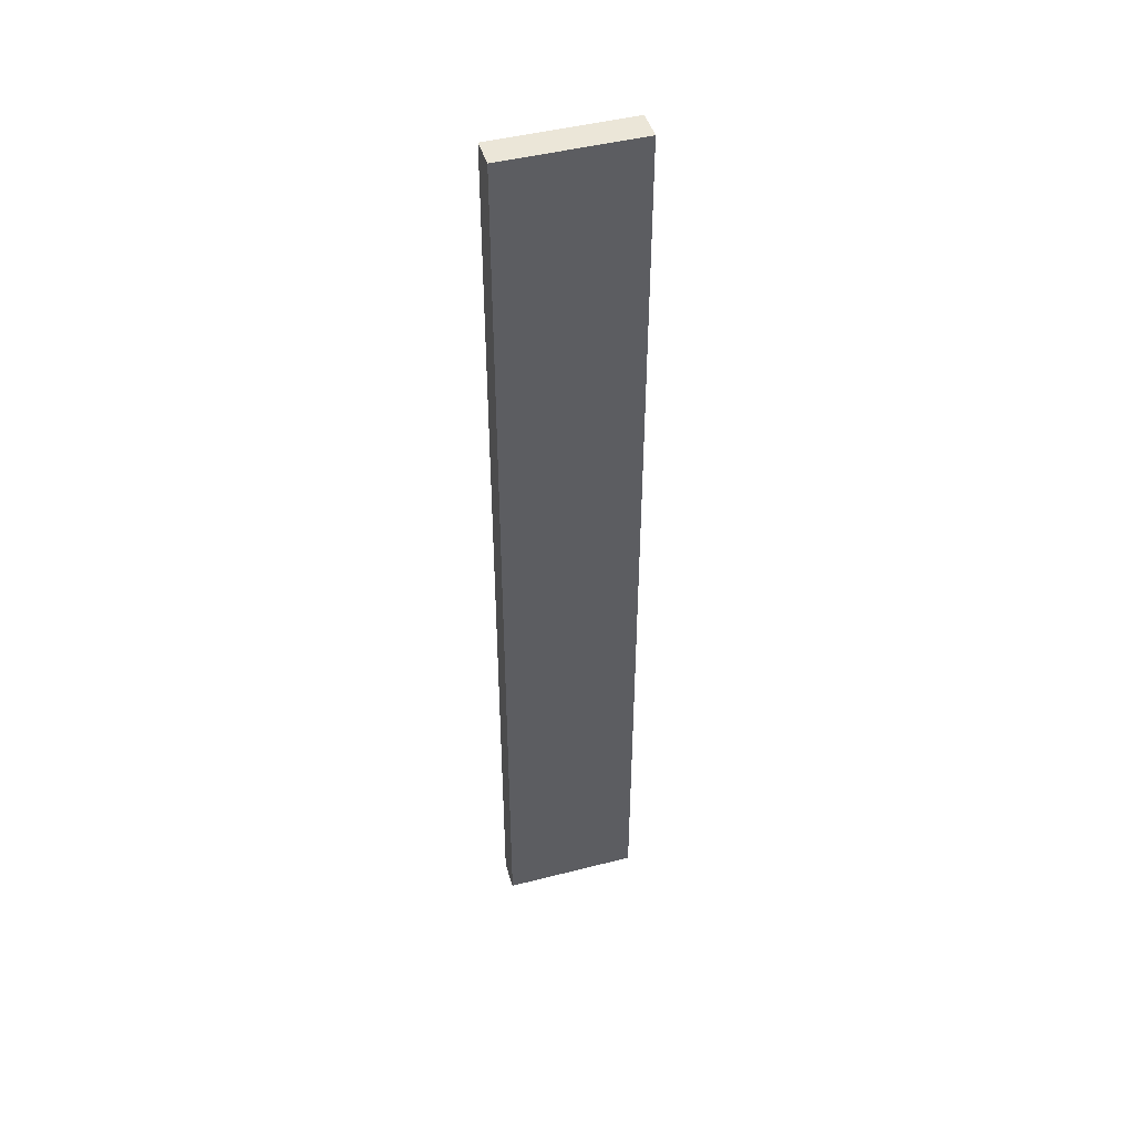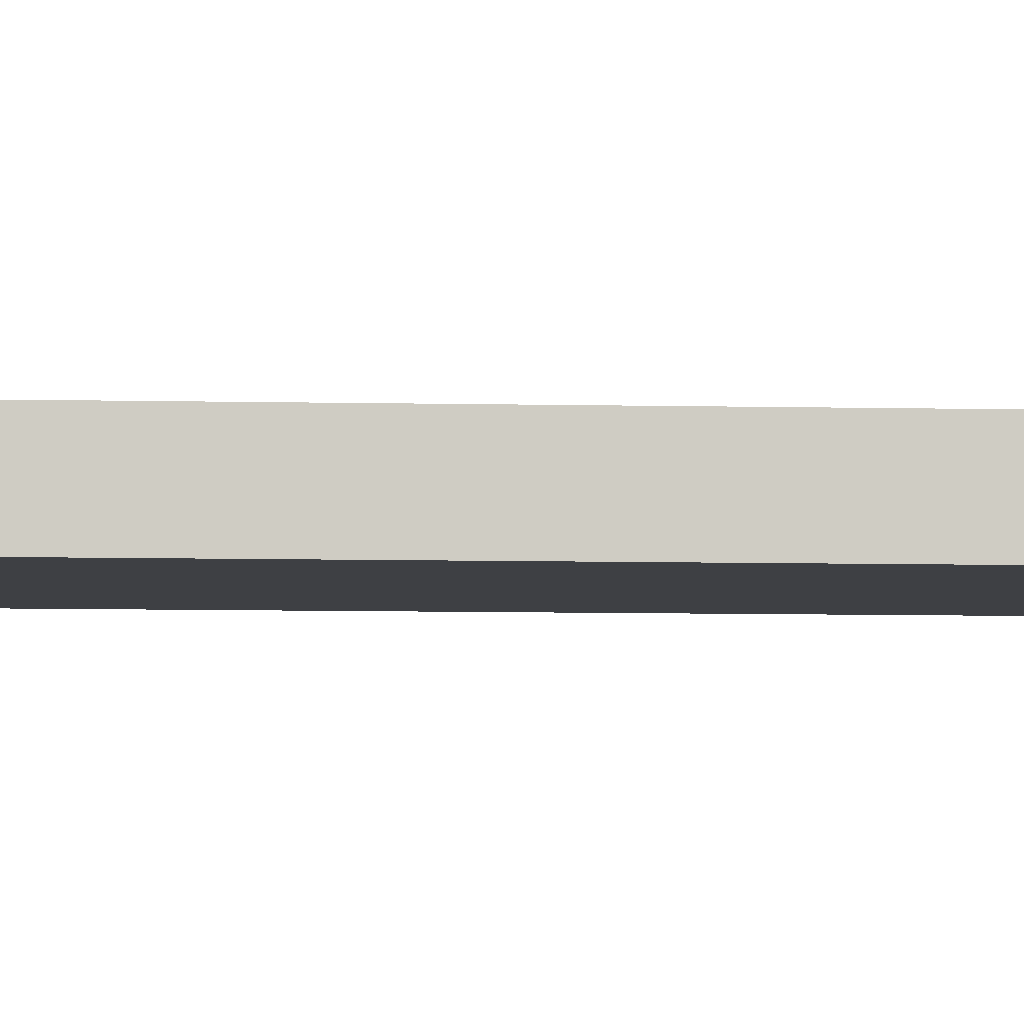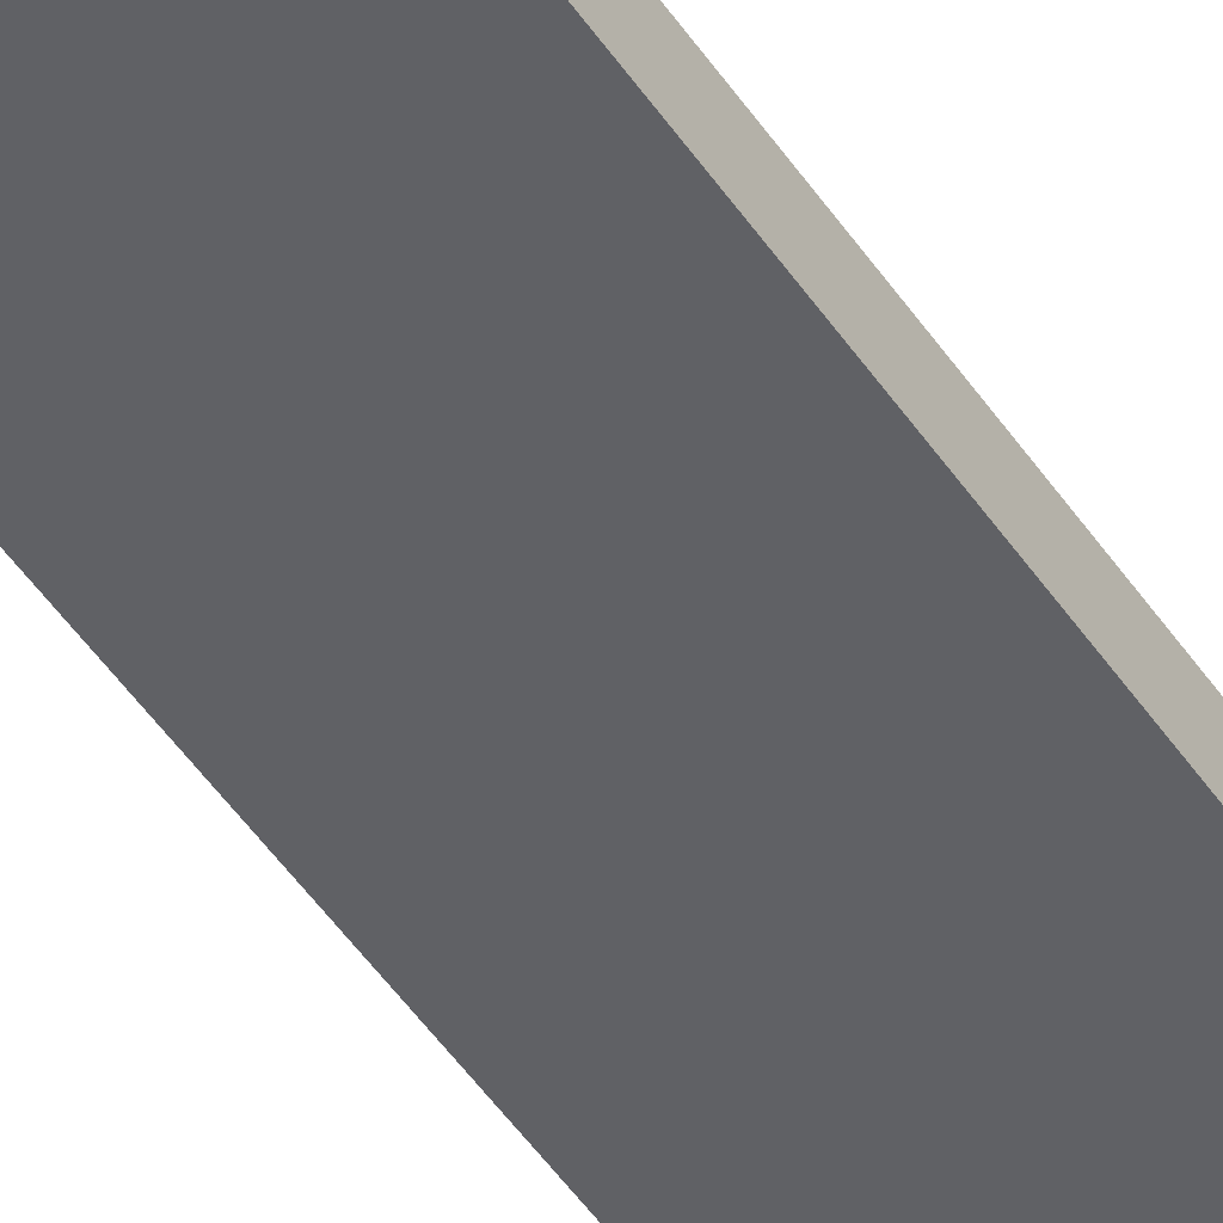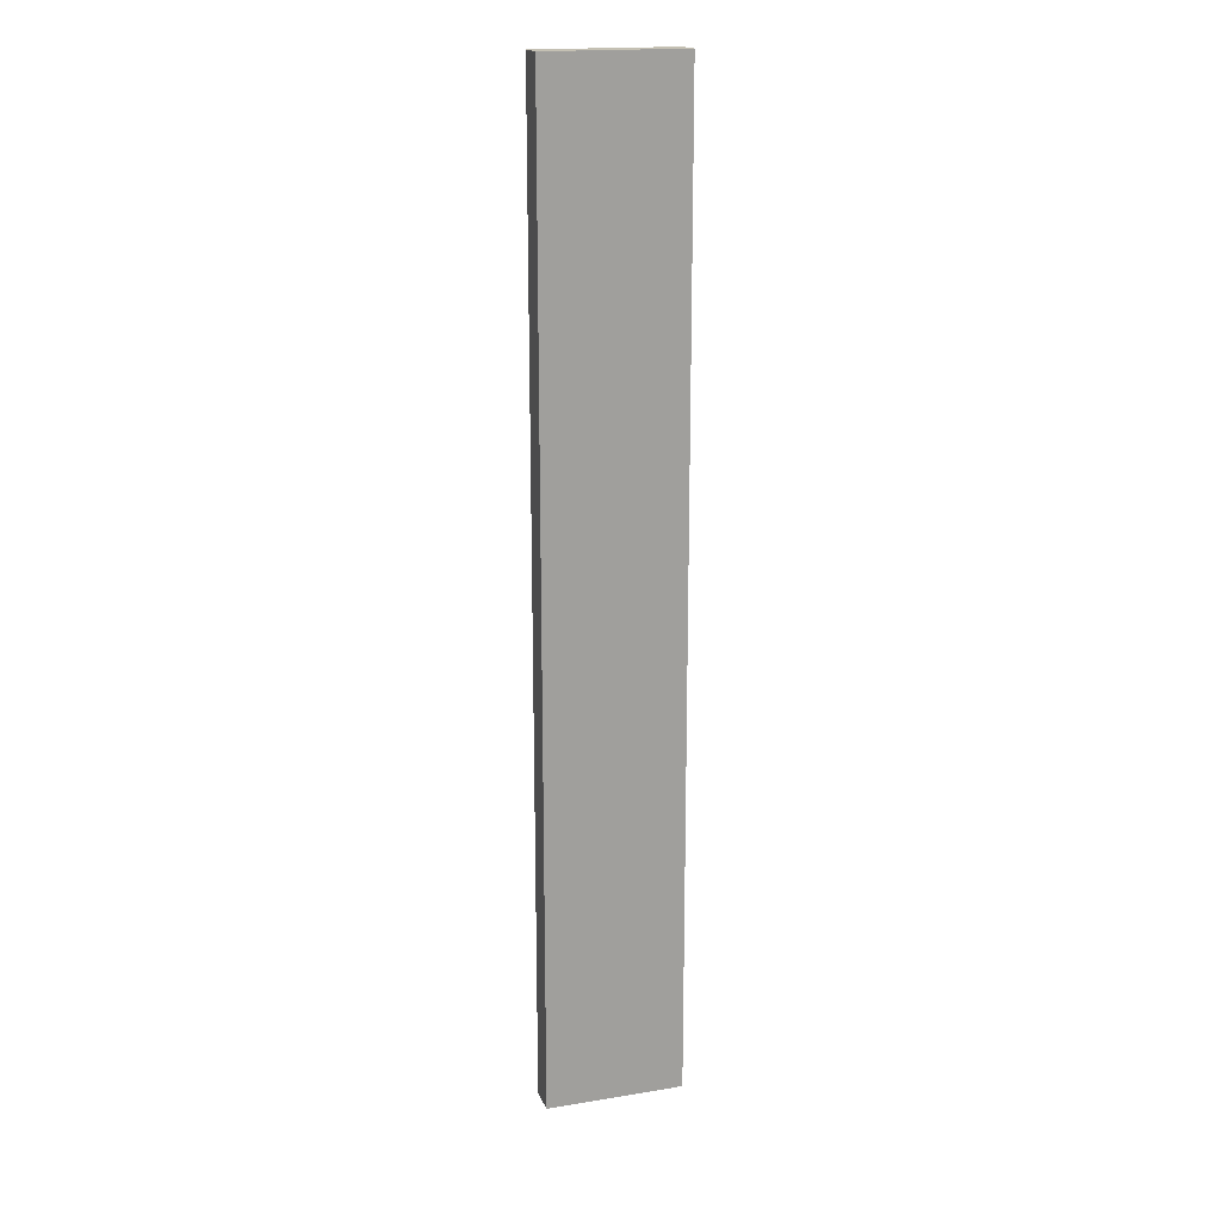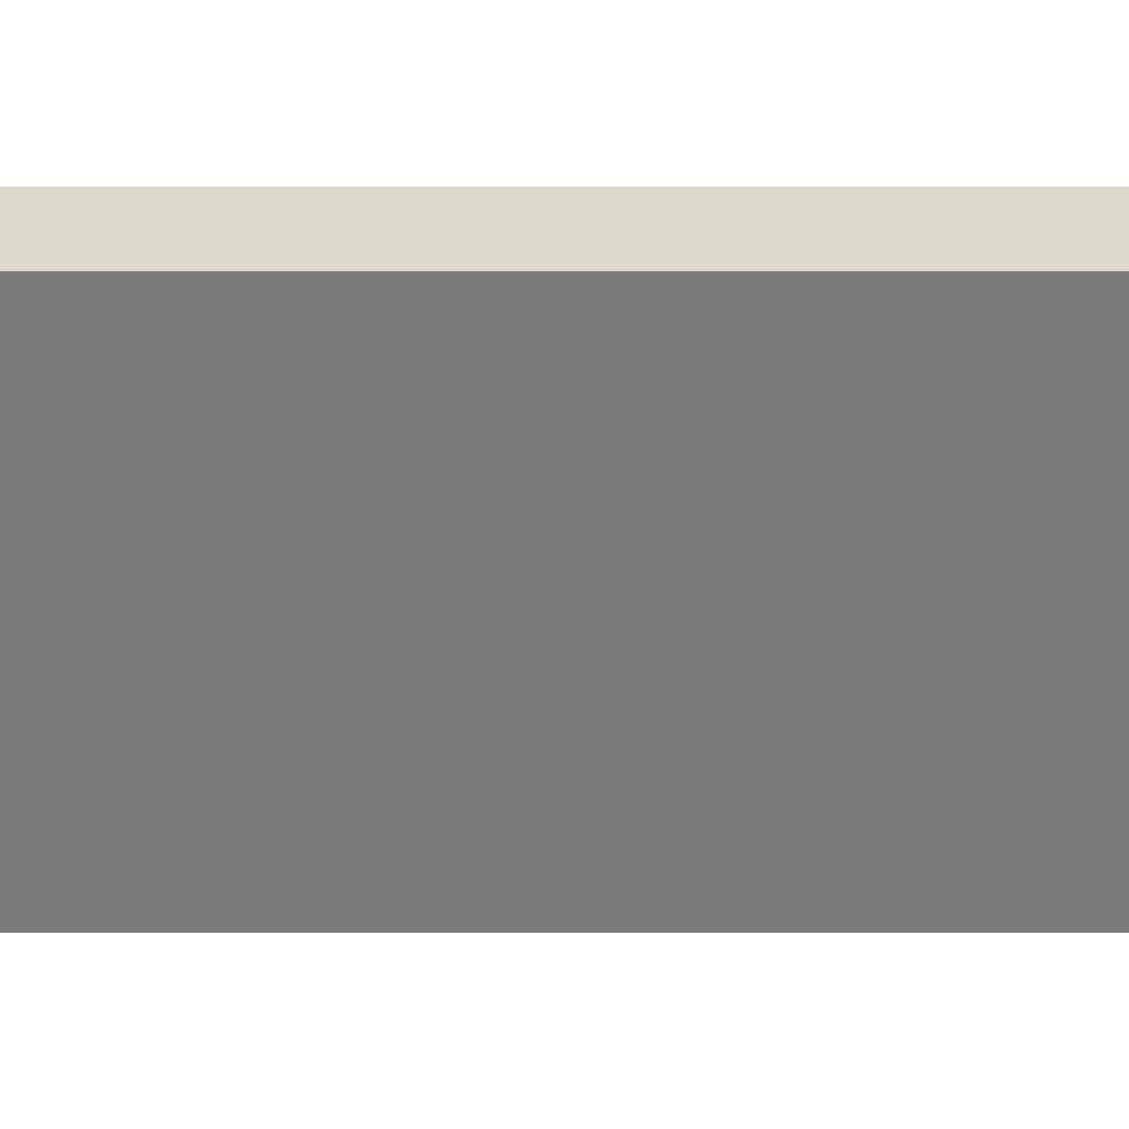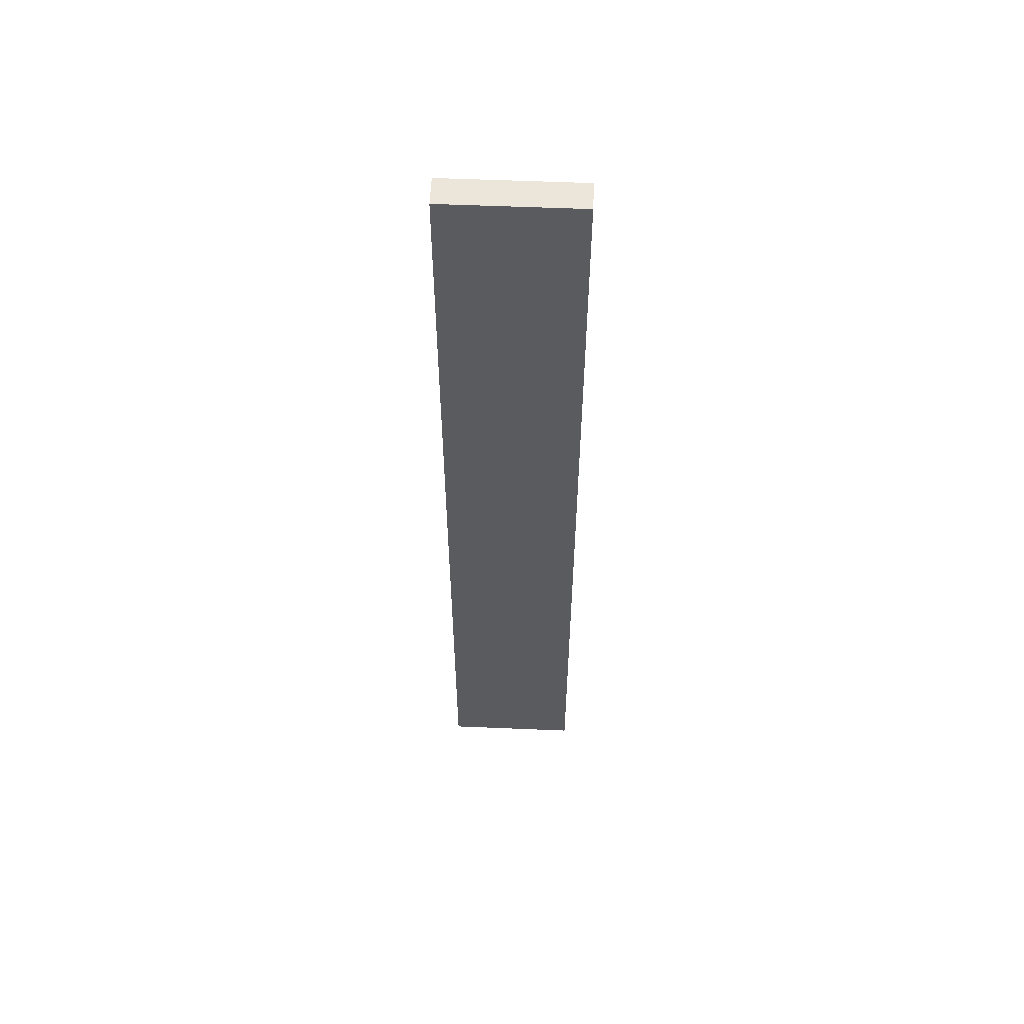
<metadata>
{"format":"obj","ext":"obj","renderer":"f3d","projection":"perspective","resolution":1024,"background":"white","views":[{"elev":46.3,"azim":-16.3,"up":"+Z"},{"elev":-4.6,"azim":-96.0,"up":"+Y"},{"elev":-49.8,"azim":-147.1,"up":"+Y"},{"elev":18.0,"azim":162.4,"up":"+Z"},{"elev":-58.5,"azim":90.0,"up":"+Y"},{"elev":56.7,"azim":2.5,"up":"+Z"}]}
</metadata>
<code>
g WH3_Plank474647
v -28.47 -6.149 -202.5
v 28.47 -6.149 -202.5
v 28.47 -6.149 -99.51
v -28.47 -6.149 -99.51
v 28.47 -6.149 3.458
v -28.47 -6.149 3.458
v 28.47 -6.149 106.4
v -28.47 -6.149 106.4
v 28.47 -6.149 202.5
v -28.47 -6.149 202.5
v -28.47 6.149 -202.5
v 0.000234 6.149 -99.51
v 28.47 6.149 -202.5
v -28.47 6.149 3.458
v 0.000247 6.149 3.458
v -28.47 6.149 -99.51
v -28.47 6.149 106.4
v 0.000261 6.149 106.4
v -28.47 6.149 202.5
v -28.47 -6.149 -202.5
v -28.47 -6.149 -99.51
v -28.47 6.149 -99.51
v -28.47 6.149 -202.5
v -28.47 -6.149 3.458
v -28.47 6.149 3.458
v -28.47 -6.149 106.4
v -28.47 6.149 106.4
v -28.47 -6.149 202.5
v -28.47 6.149 202.5
v -28.47 -6.149 202.5
v 28.47 -6.149 202.5
v 28.47 6.149 202.5
v -28.47 6.149 202.5
v 28.47 -6.149 202.5
v 28.47 -6.149 106.4
v 28.47 6.149 106.4
v 28.47 6.149 202.5
v 28.47 -6.149 3.458
v 28.47 6.149 3.458
v 28.47 -6.149 -99.51
v 28.47 6.149 -99.51
v 28.47 -6.149 -202.5
v 28.47 6.149 -202.5
v 28.47 -6.149 -202.5
v -28.47 -6.149 -202.5
v -28.47 6.149 -202.5
v 28.47 6.149 -202.5
v 28.47 6.149 3.458
v 28.47 6.149 -99.51
v 28.47 6.149 106.4
v 28.47 6.149 202.5
f 32 30 31
f 30 32 33
f 11 16 12
f 14 12 16
f 12 14 15
f 17 15 14
f 15 17 18
f 19 18 17
f 18 19 51
f 11 12 13
f 12 49 13
f 49 12 48
f 15 48 12
f 48 15 50
f 18 50 15
f 50 18 51
f 3 1 2
f 1 3 4
f 5 4 3
f 4 5 6
f 7 6 5
f 6 7 8
f 9 8 7
f 8 9 10
f 28 29 26
f 27 26 29
f 26 27 24
f 25 24 27
f 24 25 21
f 22 21 25
f 21 22 20
f 23 20 22
f 42 43 40
f 41 40 43
f 40 41 38
f 39 38 41
f 38 39 35
f 36 35 39
f 35 36 34
f 37 34 36
f 46 44 45
f 44 46 47

</code>
